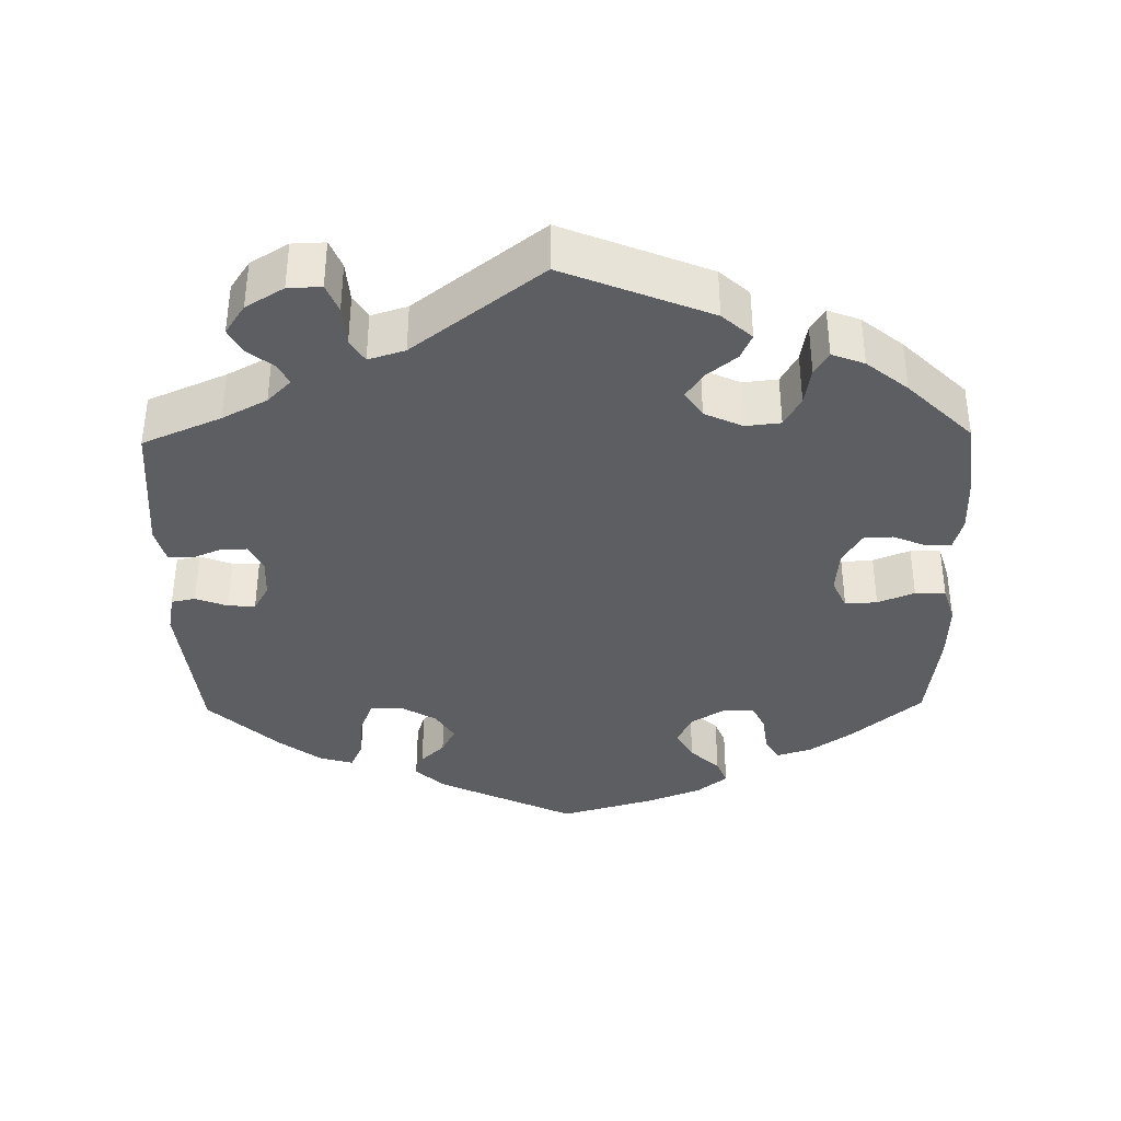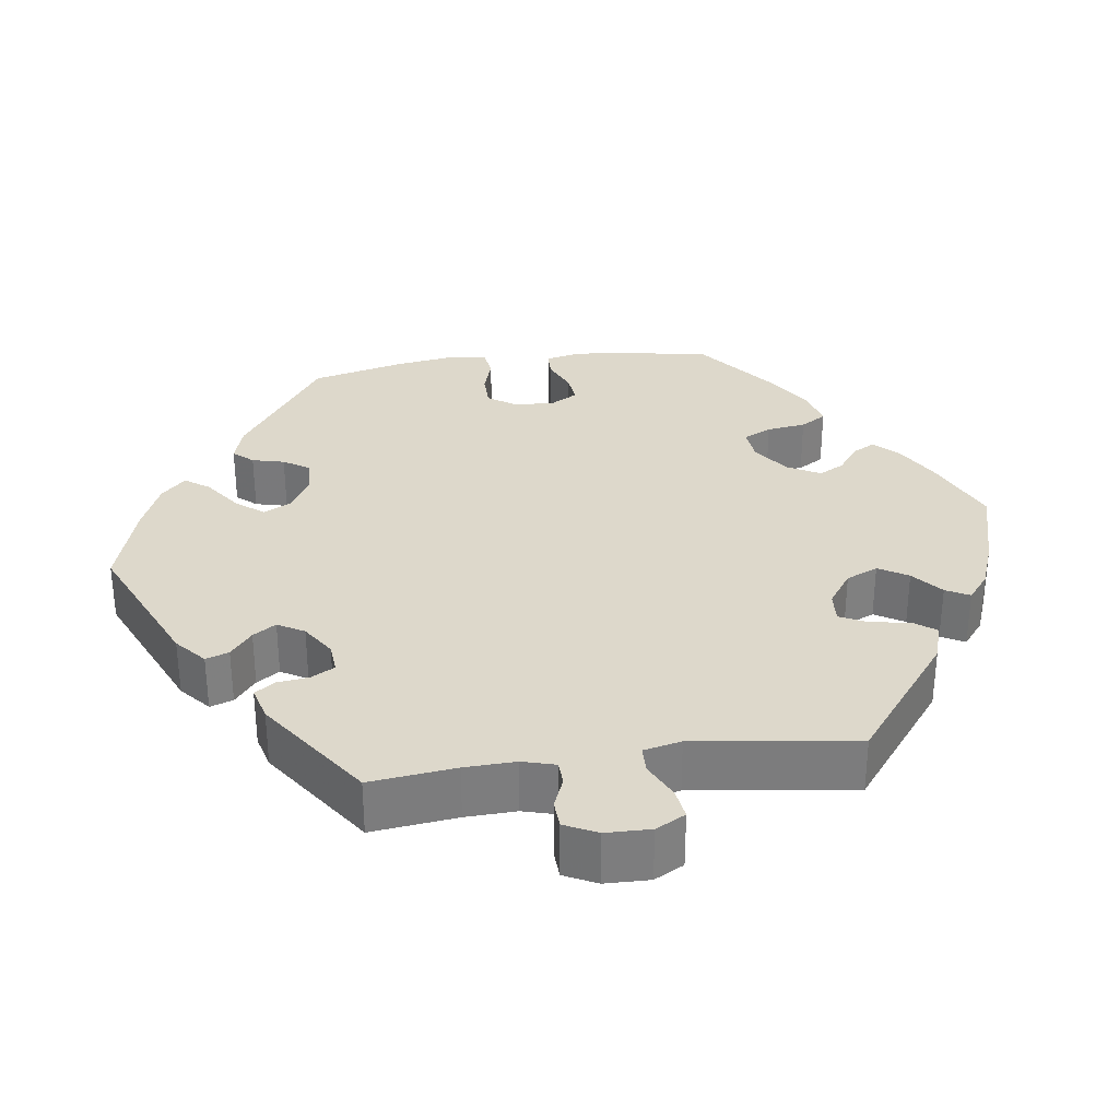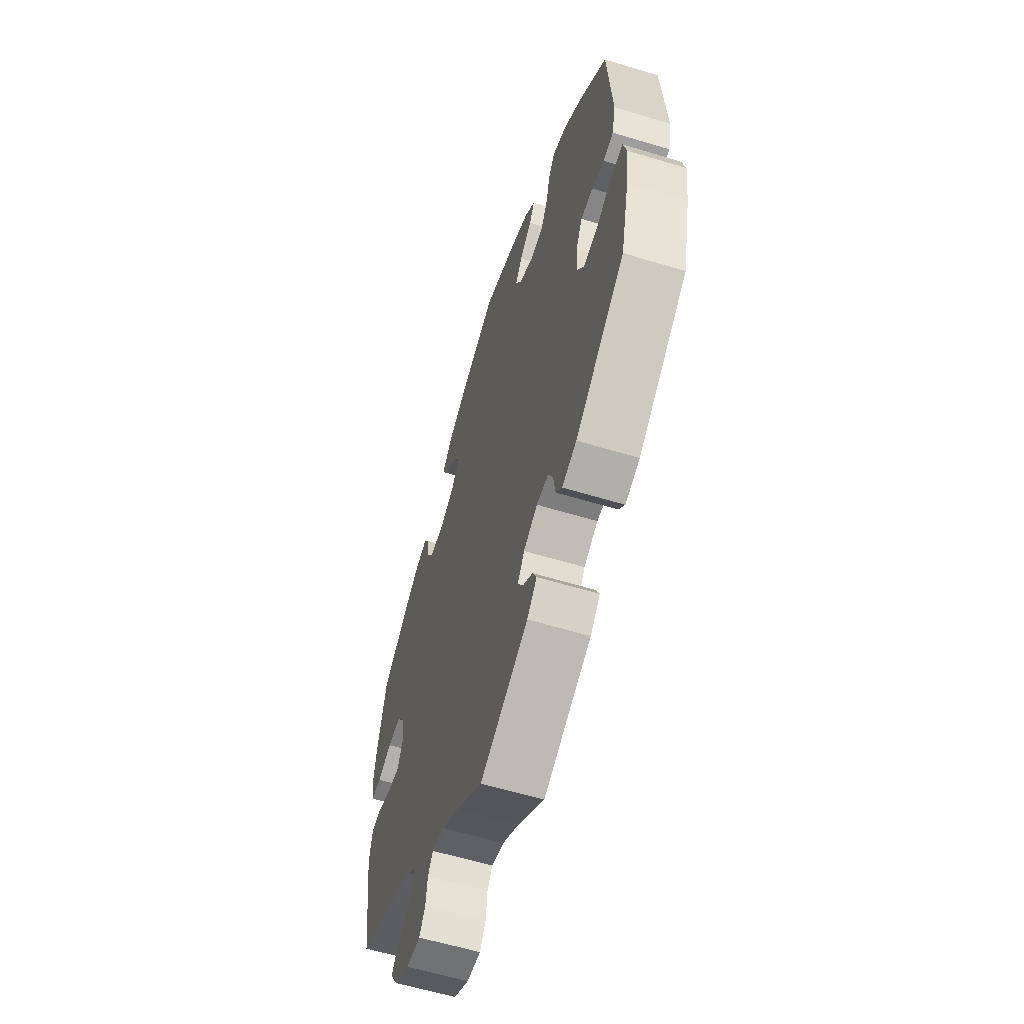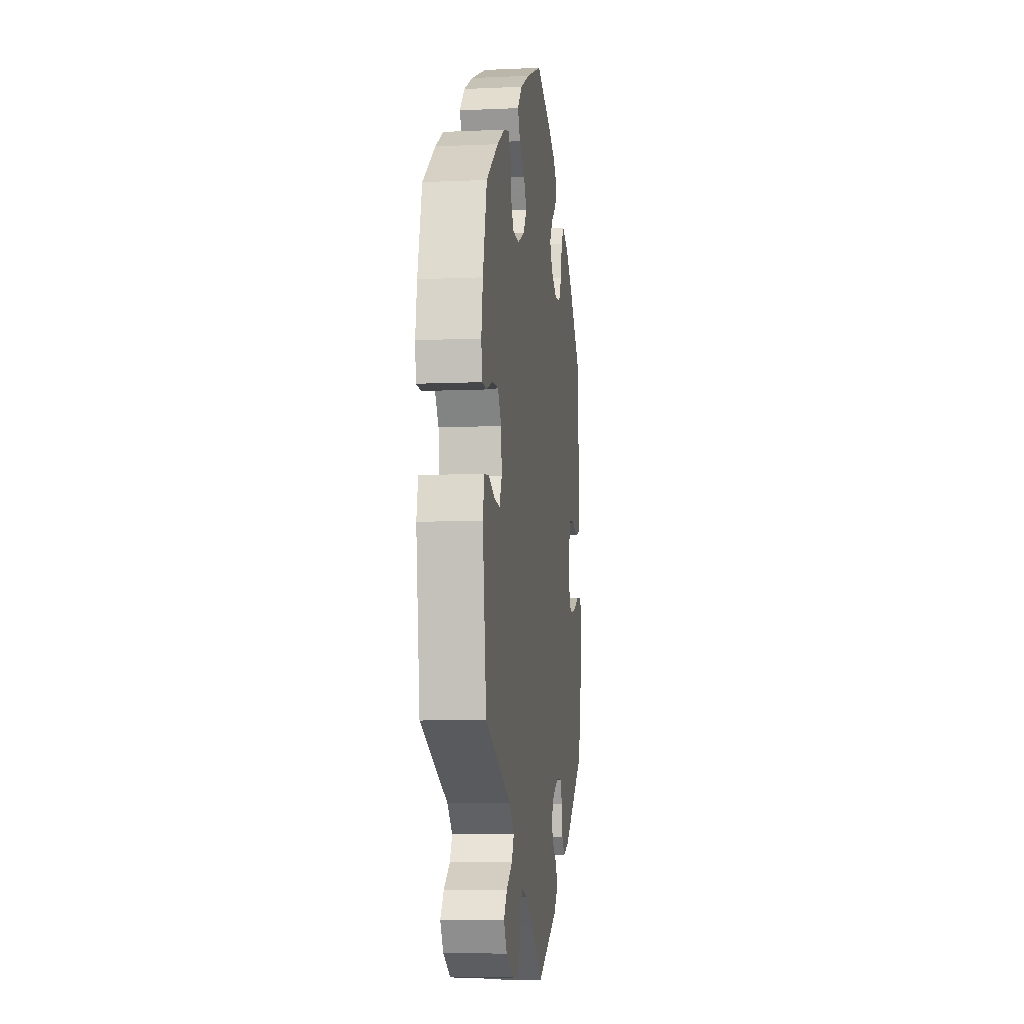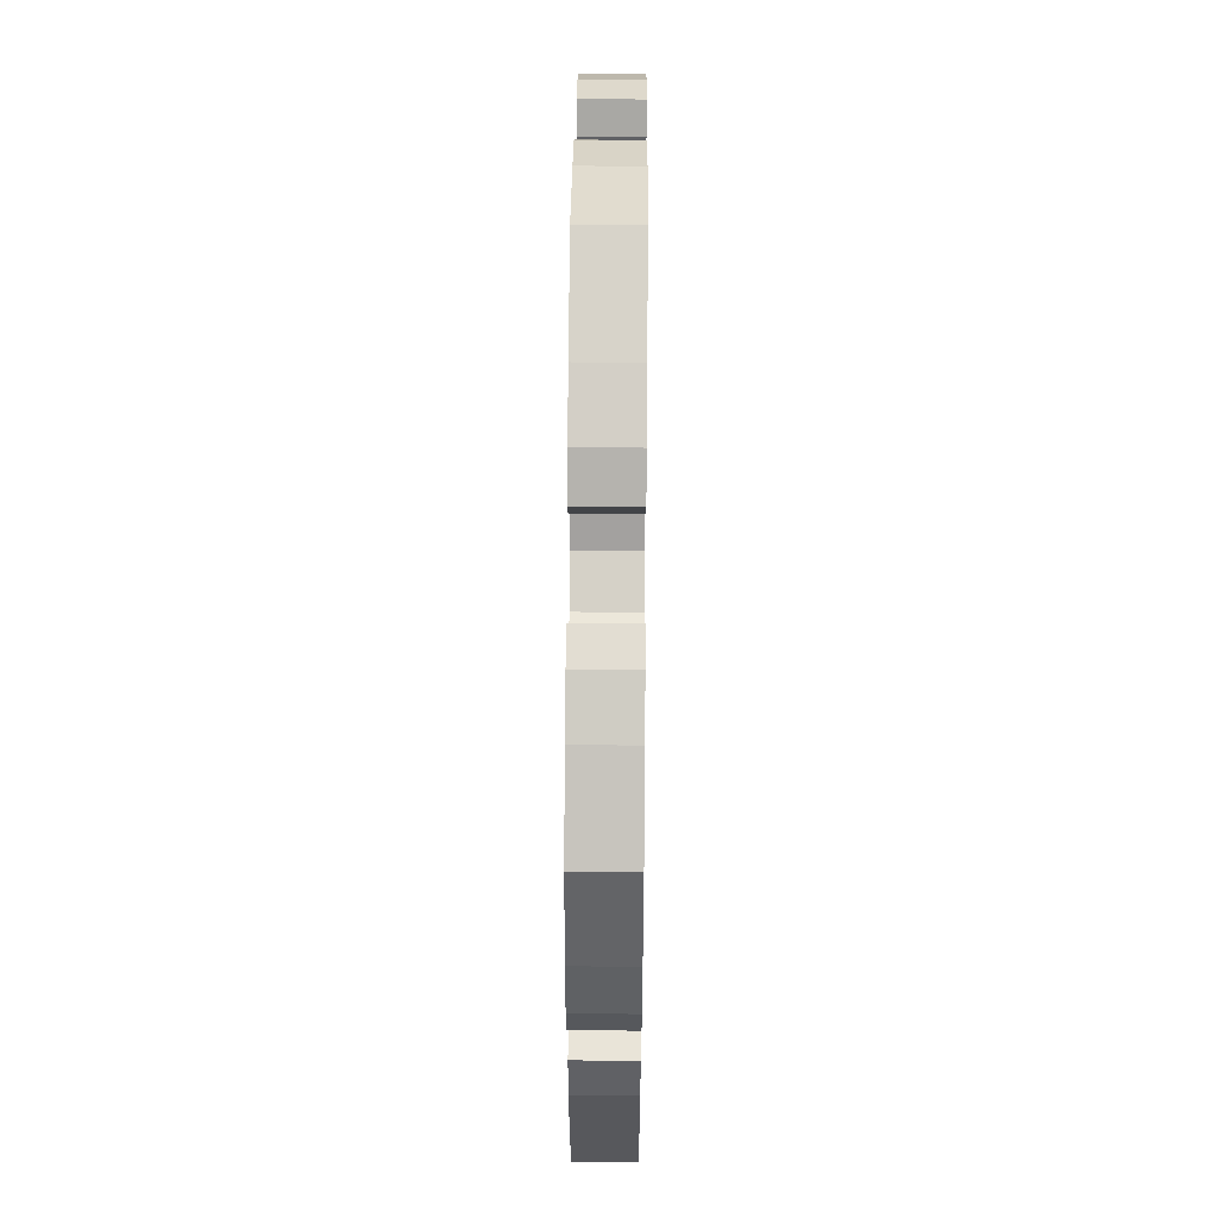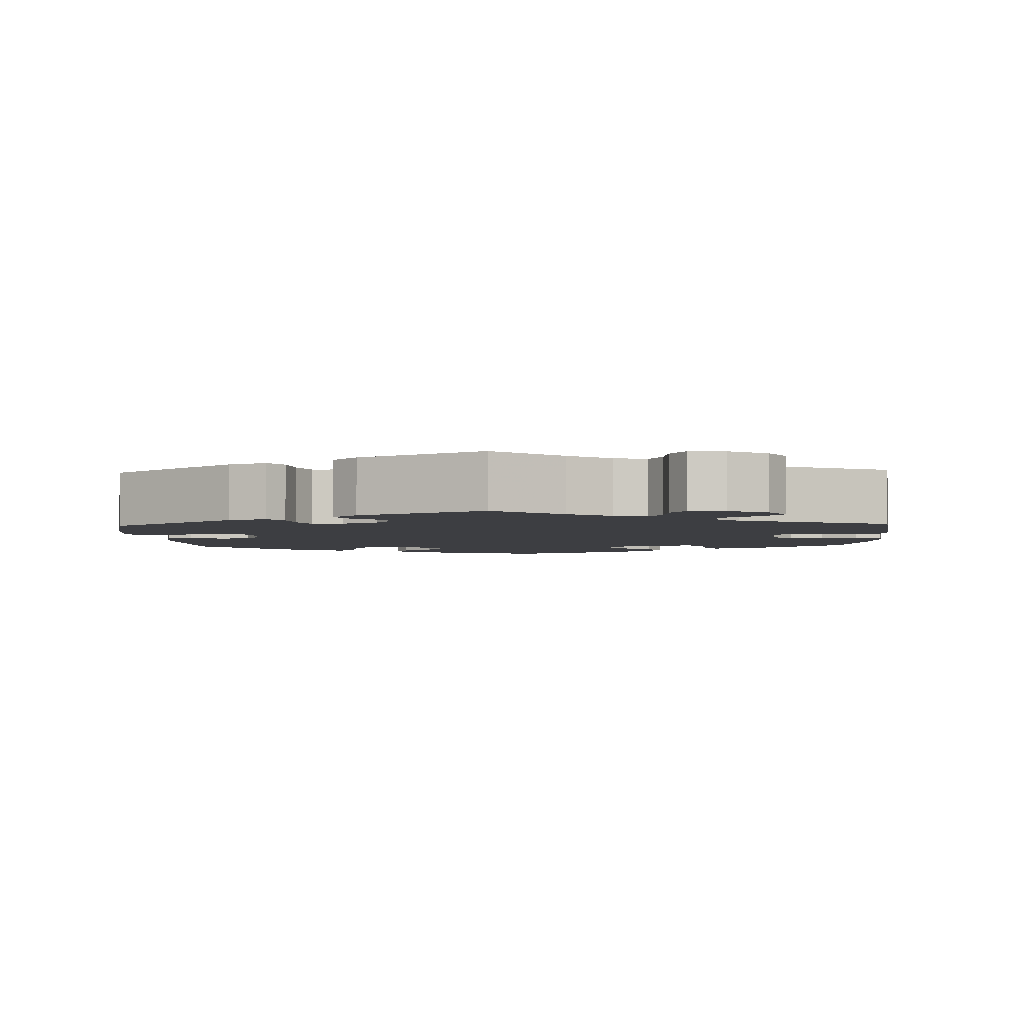
<metadata>
{"format":"obj","ext":"obj","renderer":"f3d","projection":"perspective","resolution":1024,"background":"white","views":[{"elev":-37.5,"azim":-119.0,"up":"+Y"},{"elev":31.3,"azim":-157.9,"up":"+Y"},{"elev":-59.2,"azim":72.6,"up":"+Z"},{"elev":-8.1,"azim":-82.9,"up":"+Z"},{"elev":53.5,"azim":-89.5,"up":"+Z"},{"elev":-3.6,"azim":-177.4,"up":"+Y"}]}
</metadata>
<code>
v -0.528 0.07 -0.084
v -0.517 0.07 -0.033
v -0.481 0.07 -0.029
v -0.434 0.07 -0.047
v -0.393 0.07 -0.05
v -0.375 0.07 -0.013
v -0.38 0.07 0.042
v -0.407 0.07 0.079
v -0.452 0.07 0.078
v -0.5 0.07 0.06
v -0.535 0.07 0.061
v -0.542 0.07 0.106
v -0.531 0.07 0.174
v -0.501 0.07 0.288
v -0.412 0.07 0.354
v -0.355 0.07 0.388
v -0.313 0.07 0.399
v -0.296 0.07 0.371
v -0.29 0.07 0.324
v -0.27 0.07 0.292
v -0.221 0.07 0.291
v -0.168 0.07 0.316
v -0.142 0.07 0.352
v -0.165 0.07 0.387
v -0.206 0.07 0.419
v -0.225 0.07 0.454
v -0.189 0.07 0.492
v -0.121 0.07 0.528
v -0.001 0.07 0.578
v 0.113 0.07 0.538
v 0.176 0.07 0.509
v 0.21 0.07 0.477
v 0.193 0.07 0.446
v 0.152 0.07 0.415
v 0.129 0.07 0.382
v 0.149 0.07 0.347
v 0.197 0.07 0.322
v 0.242 0.07 0.326
v 0.265 0.07 0.365
v 0.277 0.07 0.416
v 0.3 0.07 0.445
v 0.348 0.07 0.426
v 0.408 0.07 0.378
v 0.5 0.07 0.289
v 0.515 0.07 0.09
v 0.503 0.07 0.039
v 0.469 0.07 0.032
v 0.427 0.07 0.044
v 0.387 0.07 0.042
v 0.365 0.07 0.002
v 0.364 0.07 -0.053
v 0.386 0.07 -0.089
v 0.432 0.07 -0.082
v 0.487 0.07 -0.057
v 0.527 0.07 -0.053
v 0.538 0.07 -0.097
v 0.529 0.07 -0.167
v 0.5 0.07 -0.289
v 0.334 0.07 -0.41
v 0.285 0.07 -0.427
v 0.264 0.07 -0.403
v 0.257 0.07 -0.359
v 0.241 0.07 -0.327
v 0.201 0.07 -0.327
v 0.154 0.07 -0.351
v 0.131 0.07 -0.384
v 0.149 0.07 -0.414
v 0.182 0.07 -0.439
v 0.196 0.07 -0.468
v 0.163 0.07 -0.501
v 0 0.07 -0.578
v -0.09 0.07 -0.511
v -0.146 0.07 -0.476
v -0.189 0.07 -0.465
v -0.206 0.07 -0.491
v -0.212 0.07 -0.534
v -0.232 0.07 -0.565
v -0.279 0.07 -0.562
v -0.33 0.07 -0.534
v -0.353 0.07 -0.497
v -0.328 0.07 -0.465
v -0.284 0.07 -0.435
v -0.267 0.07 -0.404
v -0.304 0.07 -0.37
v -0.5 0.07 -0.289
v -0.528 0 -0.084
v -0.517 0 -0.033
v -0.481 0 -0.029
v -0.434 0 -0.047
v -0.393 0 -0.05
v -0.375 0 -0.013
v -0.38 0 0.042
v -0.407 0 0.079
v -0.452 0 0.078
v -0.5 0 0.06
v -0.535 0 0.061
v -0.542 0 0.106
v -0.531 0 0.174
v -0.501 0 0.288
v -0.412 0 0.354
v -0.355 0 0.388
v -0.313 0 0.399
v -0.296 0 0.371
v -0.29 0 0.324
v -0.27 0 0.292
v -0.221 0 0.291
v -0.168 0 0.316
v -0.142 0 0.352
v -0.165 0 0.387
v -0.206 0 0.419
v -0.225 0 0.454
v -0.189 0 0.492
v -0.121 0 0.528
v -0.001 0 0.578
v 0.113 0 0.538
v 0.176 0 0.509
v 0.21 0 0.477
v 0.193 0 0.446
v 0.152 0 0.415
v 0.129 0 0.382
v 0.149 0 0.347
v 0.197 0 0.322
v 0.242 0 0.326
v 0.265 0 0.365
v 0.277 0 0.416
v 0.3 0 0.445
v 0.348 0 0.426
v 0.408 0 0.378
v 0.5 0 0.289
v 0.515 0 0.09
v 0.503 0 0.039
v 0.469 0 0.032
v 0.427 0 0.044
v 0.387 0 0.042
v 0.365 0 0.002
v 0.364 0 -0.053
v 0.386 0 -0.089
v 0.432 0 -0.082
v 0.487 0 -0.057
v 0.527 0 -0.053
v 0.538 0 -0.097
v 0.529 0 -0.167
v 0.5 0 -0.289
v 0.334 0 -0.41
v 0.285 0 -0.427
v 0.264 0 -0.403
v 0.257 0 -0.359
v 0.241 0 -0.327
v 0.201 0 -0.327
v 0.154 0 -0.351
v 0.131 0 -0.384
v 0.149 0 -0.414
v 0.182 0 -0.439
v 0.196 0 -0.468
v 0.163 0 -0.501
v 0 0 -0.578
v -0.09 0 -0.511
v -0.146 0 -0.476
v -0.189 0 -0.465
v -0.206 0 -0.491
v -0.212 0 -0.534
v -0.232 0 -0.565
v -0.279 0 -0.562
v -0.33 0 -0.534
v -0.353 0 -0.497
v -0.328 0 -0.465
v -0.284 0 -0.435
v -0.267 0 -0.404
v -0.304 0 -0.37
v -0.5 0 -0.289
f 84 85 1 2
f 83 84 2 3
f 79 80 81 82
f 79 82 83
f 78 79 83
f 75 76 77 78
f 74 75 78 83
f 73 74 83 3
f 69 70 71 72
f 67 68 69 72
f 66 67 72 73
f 65 66 73 3
f 59 60 61 62
f 59 62 63
f 58 59 63
f 57 58 63 64
f 53 54 55 56
f 52 53 56 57
f 45 46 47 48
f 45 48 49
f 44 45 49
f 43 44 49 50
f 39 40 41 42
f 38 39 42 43
f 31 32 33 34
f 31 34 35
f 30 31 35
f 29 30 35
f 28 29 35 36
f 24 25 26 27
f 23 24 27 28
f 16 17 18 19
f 16 19 20
f 15 16 20
f 14 15 20
f 13 14 20 21
f 9 10 11 12
f 8 9 12 13
f 64 65 3 4
f 52 57 64
f 51 52 64
f 50 51 64
f 38 43 50 64
f 37 38 64
f 36 37 64
f 23 28 36 64
f 22 23 64
f 21 22 64
f 8 13 21 64
f 7 8 64
f 6 7 64
f 5 6 64
f 4 5 64
f 87 86 170 169
f 88 87 169 168
f 167 166 165 164
f 168 167 164
f 168 164 163
f 163 162 161 160
f 168 163 160 159
f 88 168 159 158
f 157 156 155 154
f 157 154 153 152
f 158 157 152 151
f 88 158 151 150
f 147 146 145 144
f 148 147 144
f 148 144 143
f 149 148 143 142
f 141 140 139 138
f 142 141 138 137
f 133 132 131 130
f 134 133 130
f 134 130 129
f 135 134 129 128
f 127 126 125 124
f 128 127 124 123
f 119 118 117 116
f 120 119 116
f 120 116 115
f 120 115 114
f 121 120 114 113
f 112 111 110 109
f 113 112 109 108
f 104 103 102 101
f 105 104 101
f 105 101 100
f 105 100 99
f 106 105 99 98
f 97 96 95 94
f 98 97 94 93
f 89 88 150 149
f 149 142 137
f 149 137 136
f 149 136 135
f 149 135 128 123
f 149 123 122
f 149 122 121
f 149 121 113 108
f 149 108 107
f 149 107 106
f 149 106 98 93
f 149 93 92
f 149 92 91
f 149 91 90
f 149 90 89
f 1 86 87 2
f 2 87 88 3
f 3 88 89 4
f 4 89 90 5
f 5 90 91 6
f 6 91 92 7
f 7 92 93 8
f 8 93 94 9
f 9 94 95 10
f 10 95 96 11
f 11 96 97 12
f 12 97 98 13
f 13 98 99 14
f 14 99 100 15
f 15 100 101 16
f 16 101 102 17
f 17 102 103 18
f 18 103 104 19
f 19 104 105 20
f 20 105 106 21
f 21 106 107 22
f 22 107 108 23
f 23 108 109 24
f 24 109 110 25
f 25 110 111 26
f 26 111 112 27
f 27 112 113 28
f 28 113 114 29
f 29 114 115 30
f 30 115 116 31
f 31 116 117 32
f 32 117 118 33
f 33 118 119 34
f 34 119 120 35
f 35 120 121 36
f 36 121 122 37
f 37 122 123 38
f 38 123 124 39
f 39 124 125 40
f 40 125 126 41
f 41 126 127 42
f 42 127 128 43
f 43 128 129 44
f 44 129 130 45
f 45 130 131 46
f 46 131 132 47
f 47 132 133 48
f 48 133 134 49
f 49 134 135 50
f 50 135 136 51
f 51 136 137 52
f 52 137 138 53
f 53 138 139 54
f 54 139 140 55
f 55 140 141 56
f 56 141 142 57
f 57 142 143 58
f 58 143 144 59
f 59 144 145 60
f 60 145 146 61
f 61 146 147 62
f 62 147 148 63
f 63 148 149 64
f 64 149 150 65
f 65 150 151 66
f 66 151 152 67
f 67 152 153 68
f 68 153 154 69
f 69 154 155 70
f 70 155 156 71
f 71 156 157 72
f 72 157 158 73
f 73 158 159 74
f 74 159 160 75
f 75 160 161 76
f 76 161 162 77
f 77 162 163 78
f 78 163 164 79
f 79 164 165 80
f 80 165 166 81
f 81 166 167 82
f 82 167 168 83
f 83 168 169 84
f 84 169 170 85
f 85 170 86 1

</code>
